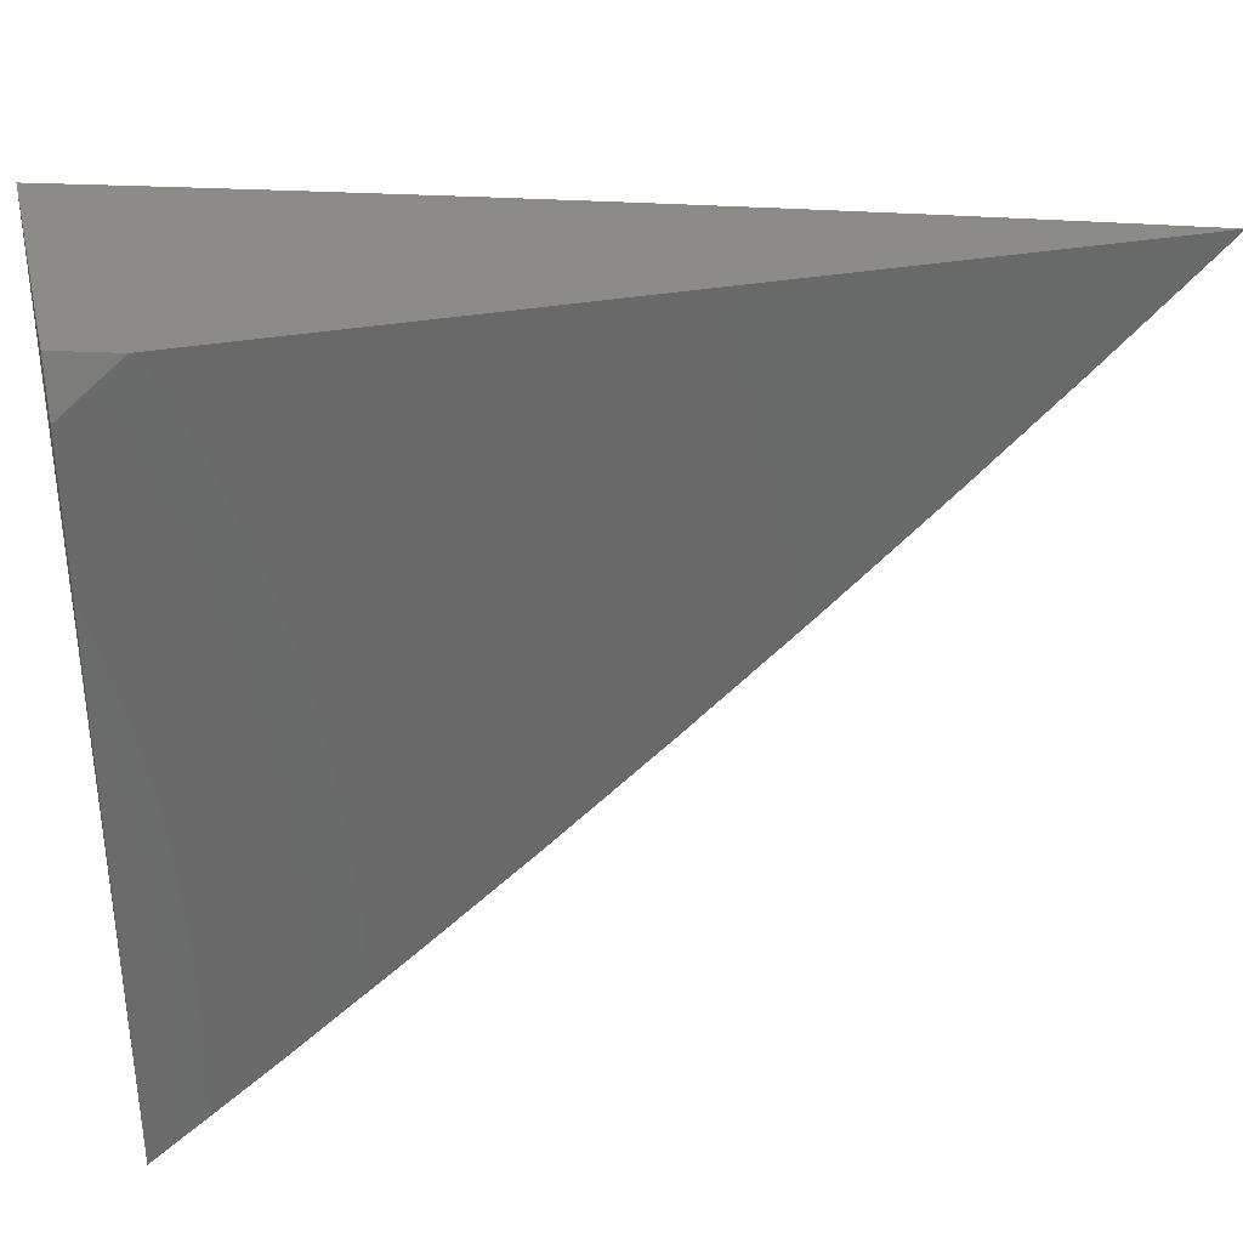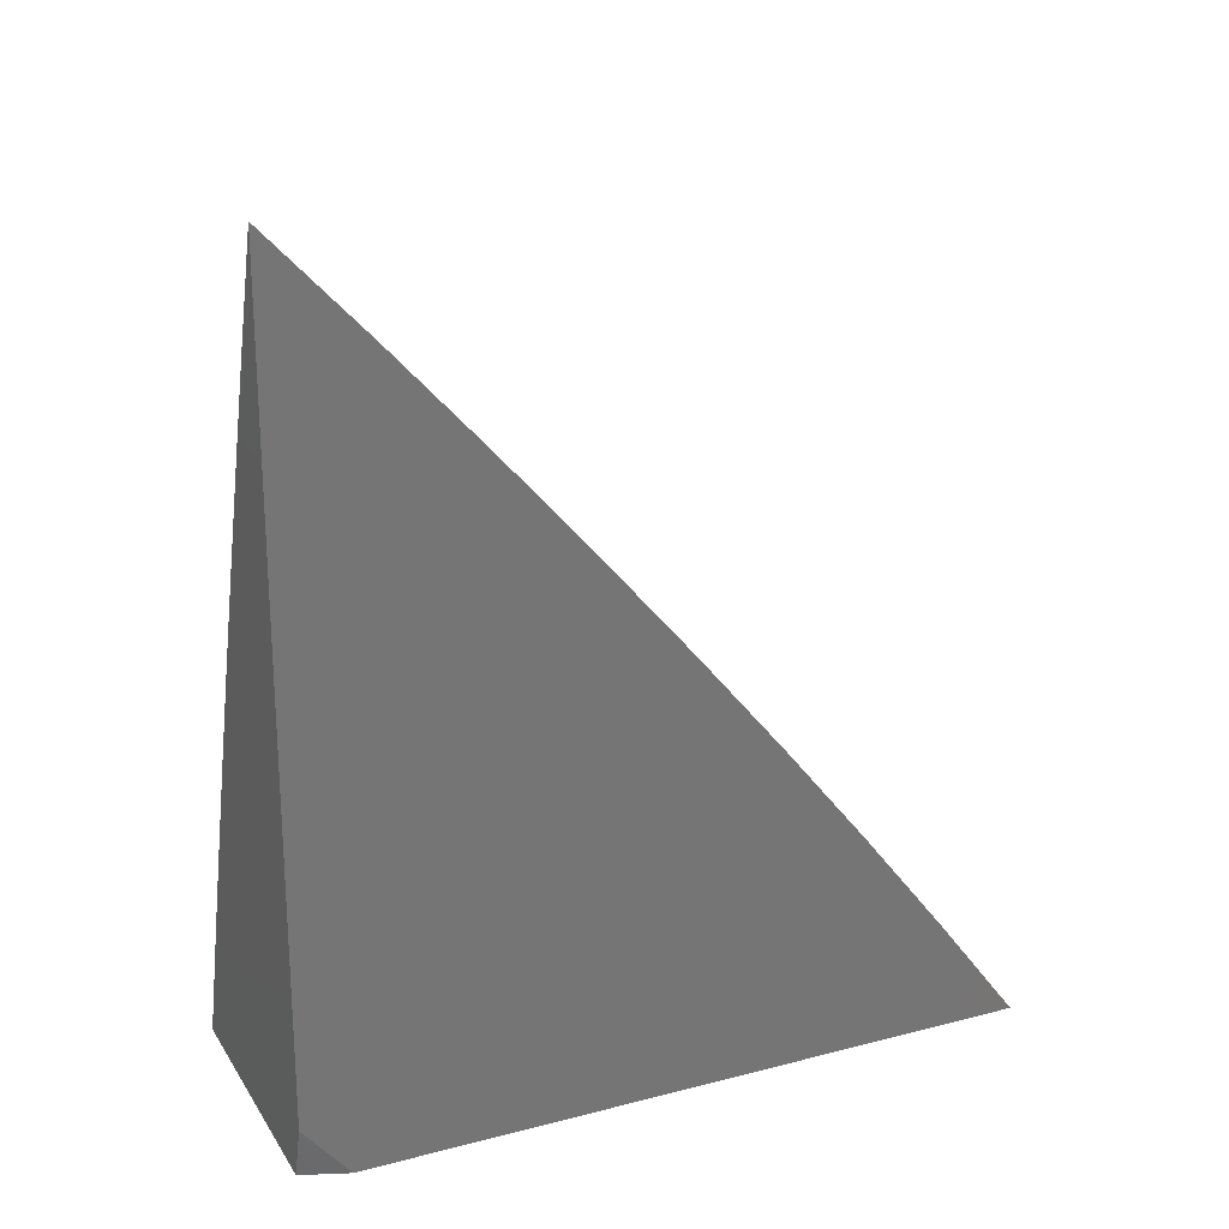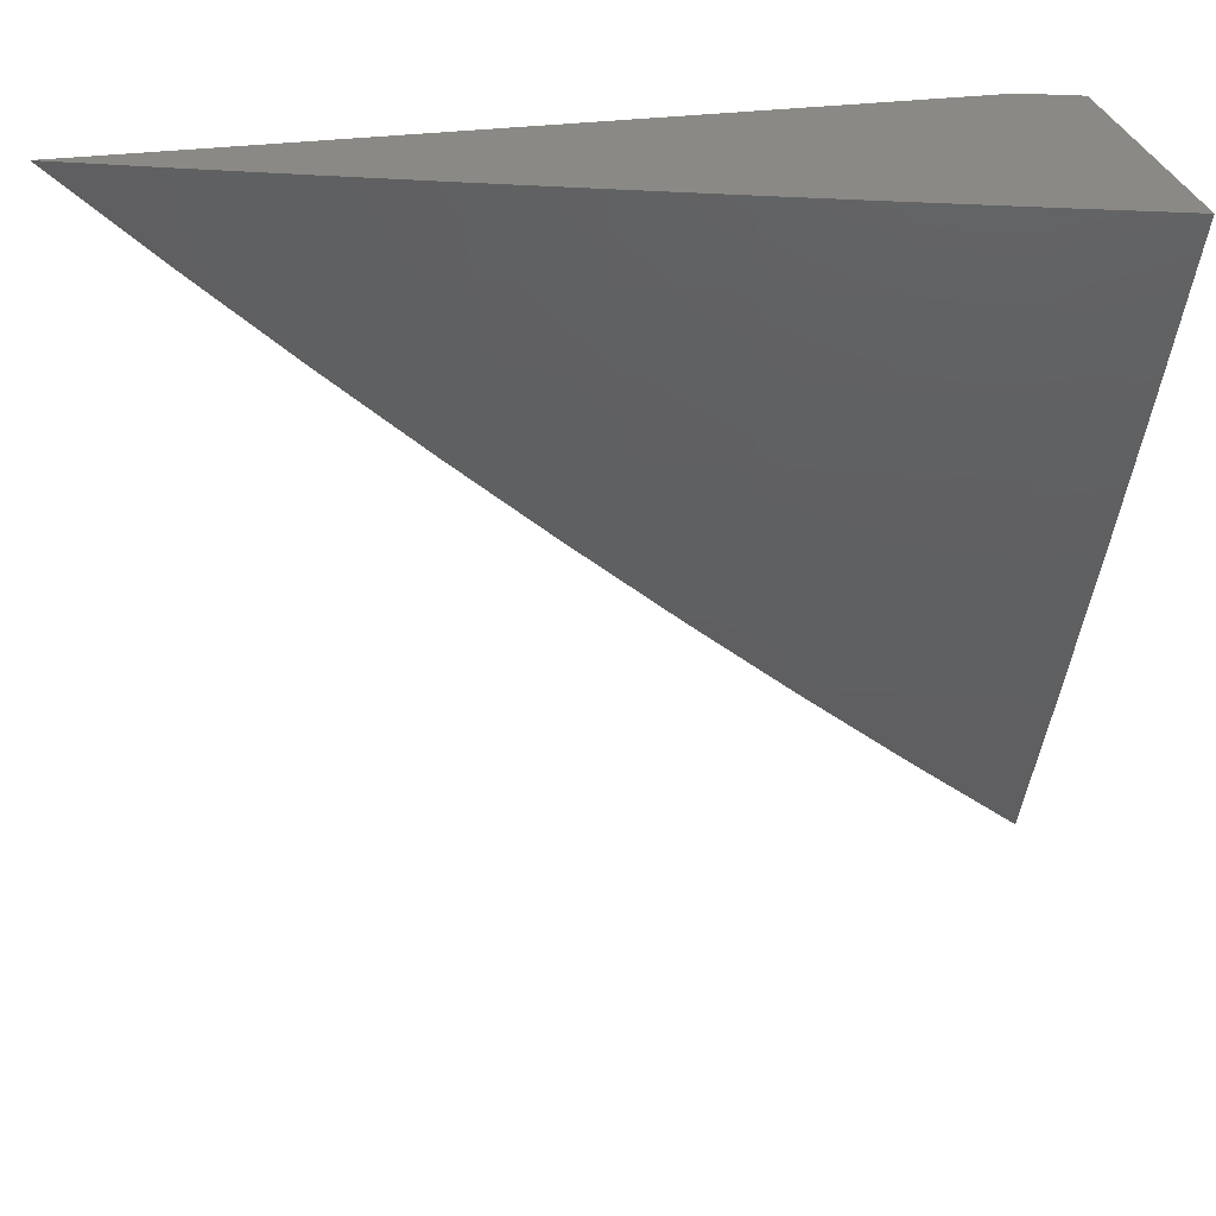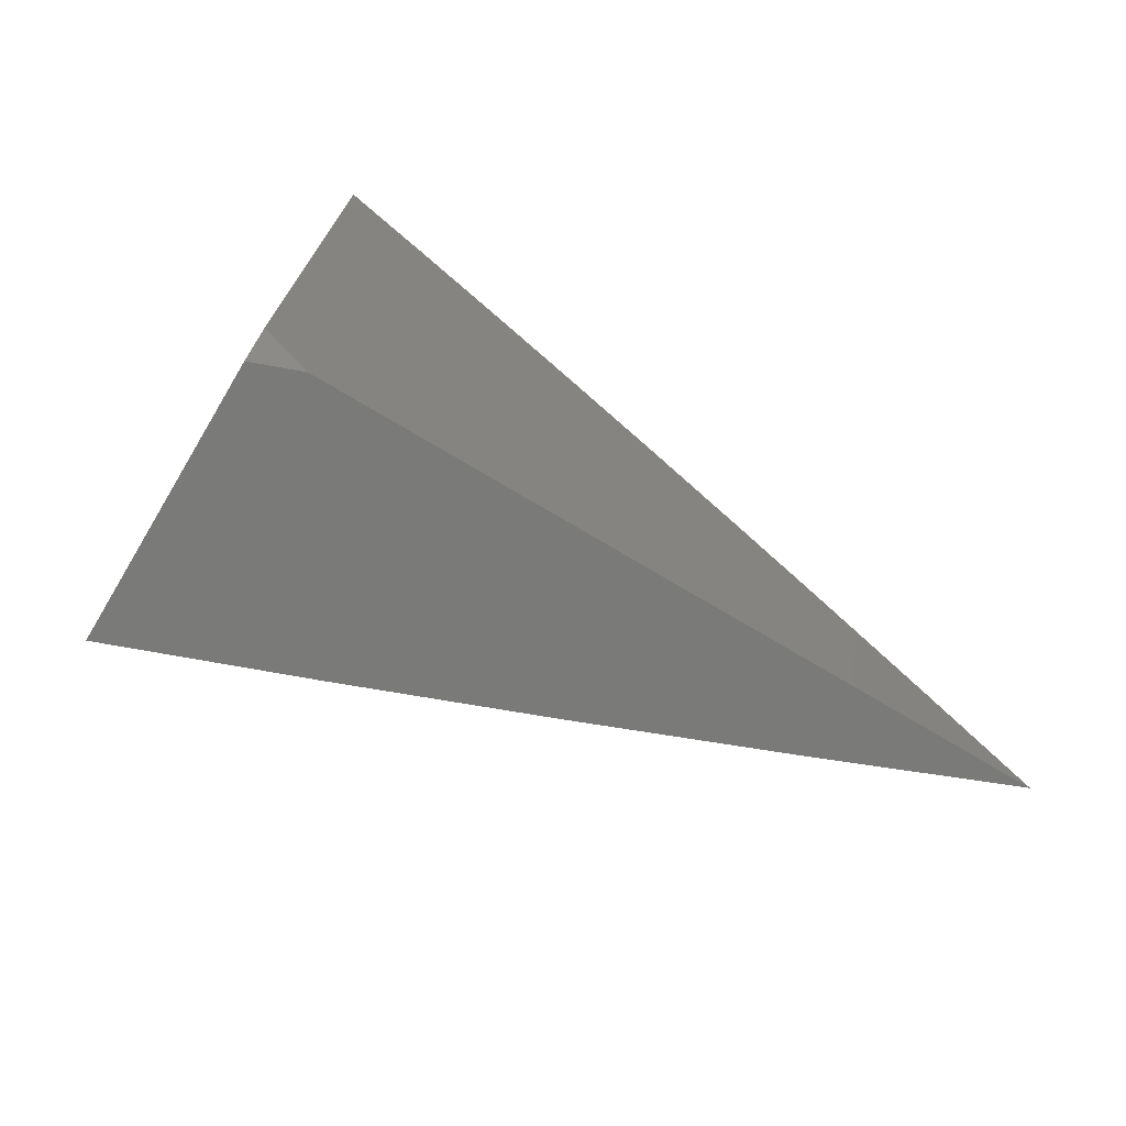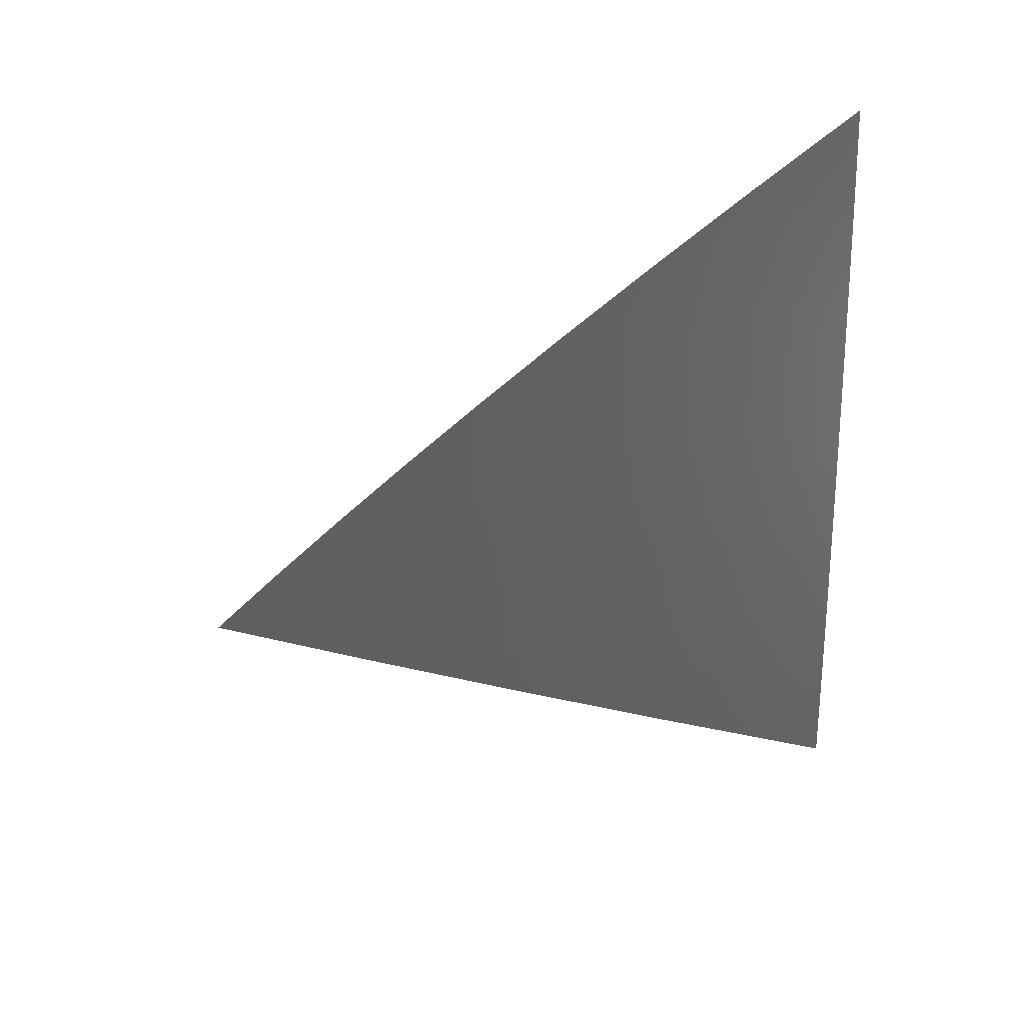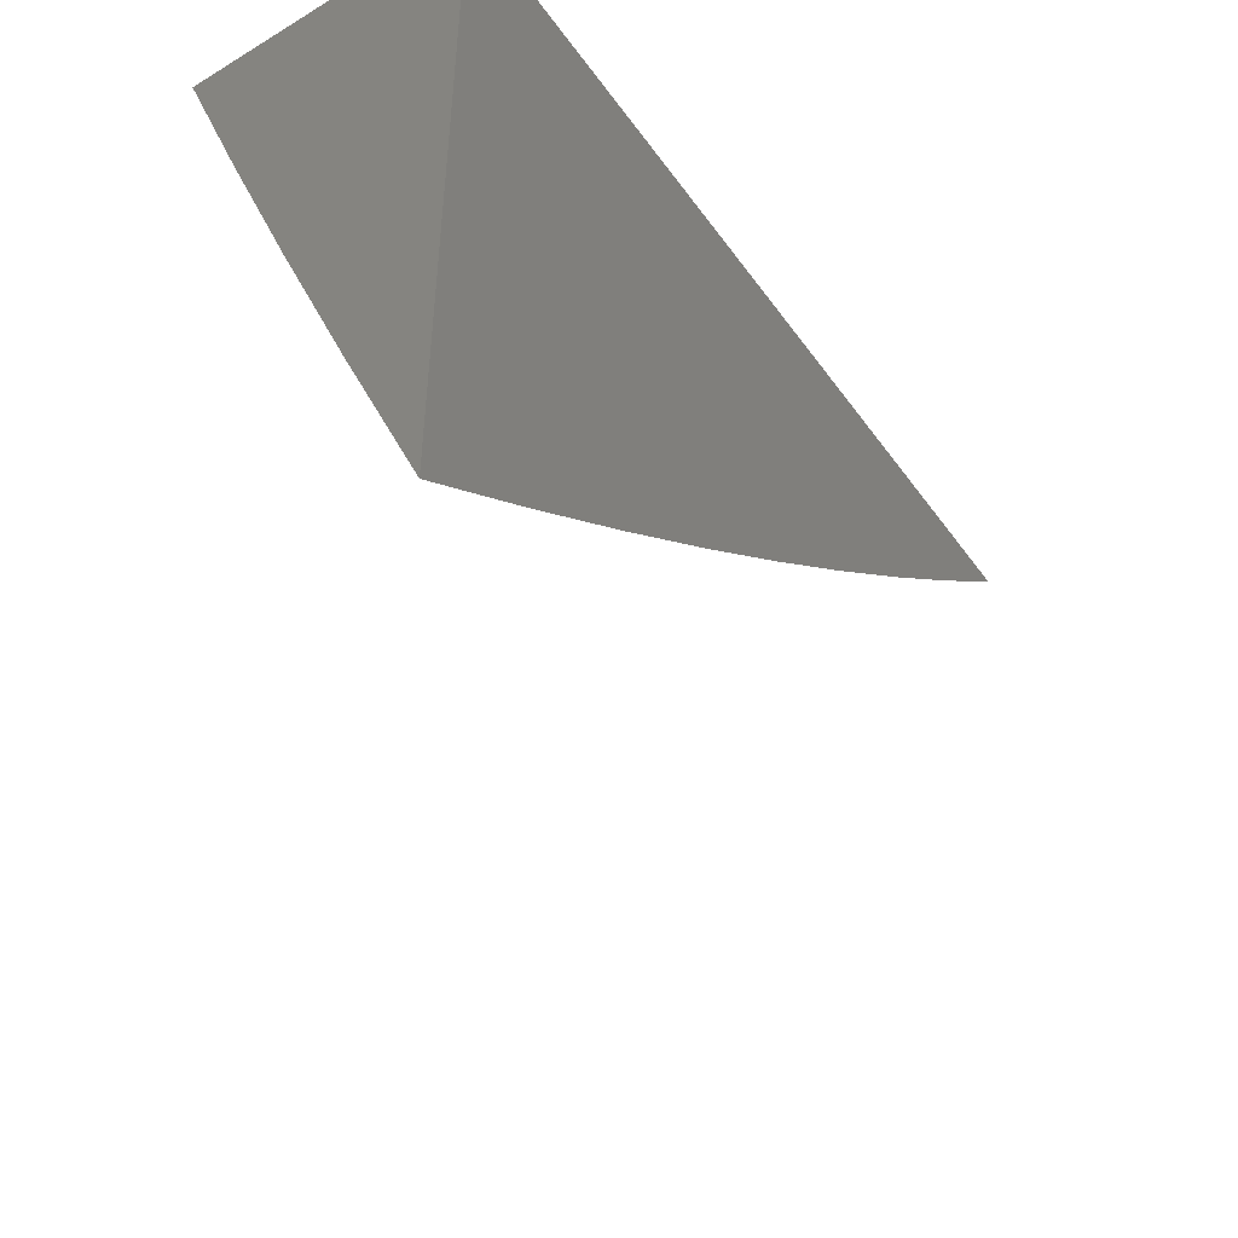
<metadata>
{"format":"stl","ext":"stl","renderer":"f3d","projection":"perspective","resolution":1024,"background":"white","views":[{"elev":33.8,"azim":76.4,"up":"+Z"},{"elev":21.5,"azim":65.6,"up":"+Y"},{"elev":29.5,"azim":-101.4,"up":"+Z"},{"elev":-73.0,"azim":59.1,"up":"+Y"},{"elev":58.3,"azim":-98.7,"up":"+Y"},{"elev":-48.7,"azim":34.1,"up":"+Z"}]}
</metadata>
<code>
# stl→obj: 51 verts, 98 faces
v -10.12 3 -4.103
v -10.16 3 -4
v -10.12 3.055 -4.051
v -10.14 3.06 -4
v -10.1 3.114 -4.051
v -10.12 3.12 -4
v -10.09 3.173 -4.051
v -10.1 3.18 -4
v -10.07 3.233 -4.051
v -10.08 3.239 -4
v -10.05 3.292 -4.051
v -10.06 3.299 -4
v -10.02 3.352 -4.051
v -10.04 3.358 -4
v -10 3.411 -4.051
v -10.02 3.417 -4
v -10 3.419 -4.054
v -10 3.476 -4
v -10 3.362 -4.107
v -10.01 3.346 -4.102
v -10 3.303 -4.16
v -10.03 3.286 -4.102
v -10.01 3.281 -4.153
v -10.05 3.227 -4.102
v -10.03 3.221 -4.153
v -10.07 3.168 -4.102
v -10.05 3.162 -4.153
v -10.09 3.109 -4.102
v -10.07 3.103 -4.153
v -10.11 3.049 -4.102
v -10.09 3.044 -4.153
v -10.08 3 -4.205
v -10.07 3.038 -4.204
v -10.05 3.033 -4.255
v -10.03 3.092 -4.255
v -10.01 3.086 -4.306
v -10 3.124 -4.311
v -10 3.062 -4.36
v -10 3.244 -4.211
v -10.01 3.216 -4.204
v -10 3.184 -4.262
v -10.03 3.156 -4.204
v -10.01 3.151 -4.255
v -10.05 3.098 -4.204
v -10 3 -4.408
v -10.01 3.021 -4.357
v -10.03 3.027 -4.306
v -10.04 3 -4.306
v -10 3.031 -4
v -10.01 3 -4
v -10 3 -4.026
f 1 2 3
f 3 2 4
f 3 4 5
f 5 4 6
f 5 6 7
f 7 6 8
f 7 8 9
f 9 8 10
f 9 10 11
f 11 10 12
f 11 12 13
f 13 12 14
f 13 14 15
f 15 14 16
f 15 16 17
f 17 16 18
f 17 19 15
f 15 19 13
f 13 19 20
f 20 19 21
f 20 21 22
f 22 21 23
f 22 23 24
f 24 23 25
f 24 25 26
f 26 25 27
f 26 27 28
f 28 27 29
f 28 29 30
f 30 29 31
f 30 31 1
f 1 31 32
f 32 31 33
f 32 33 34
f 34 33 35
f 34 35 36
f 36 35 37
f 36 37 38
f 21 39 23
f 23 39 25
f 25 39 40
f 40 39 41
f 40 41 42
f 42 41 43
f 42 43 44
f 44 43 35
f 44 35 33
f 41 37 43
f 43 37 35
f 45 46 38
f 38 46 47
f 38 47 36
f 36 47 34
f 45 48 46
f 46 48 47
f 47 48 34
f 34 48 32
f 30 1 3
f 28 30 3
f 28 3 5
f 44 33 31
f 44 31 29
f 26 28 5
f 26 5 7
f 42 44 29
f 42 29 27
f 24 26 7
f 40 42 27
f 40 27 25
f 22 24 9
f 9 24 7
f 20 22 11
f 11 22 9
f 13 20 11
f 49 50 51
f 45 38 51
f 51 38 37
f 51 37 41
f 41 39 51
f 51 39 49
f 49 39 21
f 49 21 19
f 19 17 49
f 49 17 18
f 18 16 49
f 49 16 14
f 49 14 12
f 12 10 49
f 49 10 50
f 50 10 8
f 50 8 6
f 6 4 50
f 50 4 2
f 2 1 50
f 50 1 32
f 50 32 51
f 51 32 48
f 51 48 45

</code>
